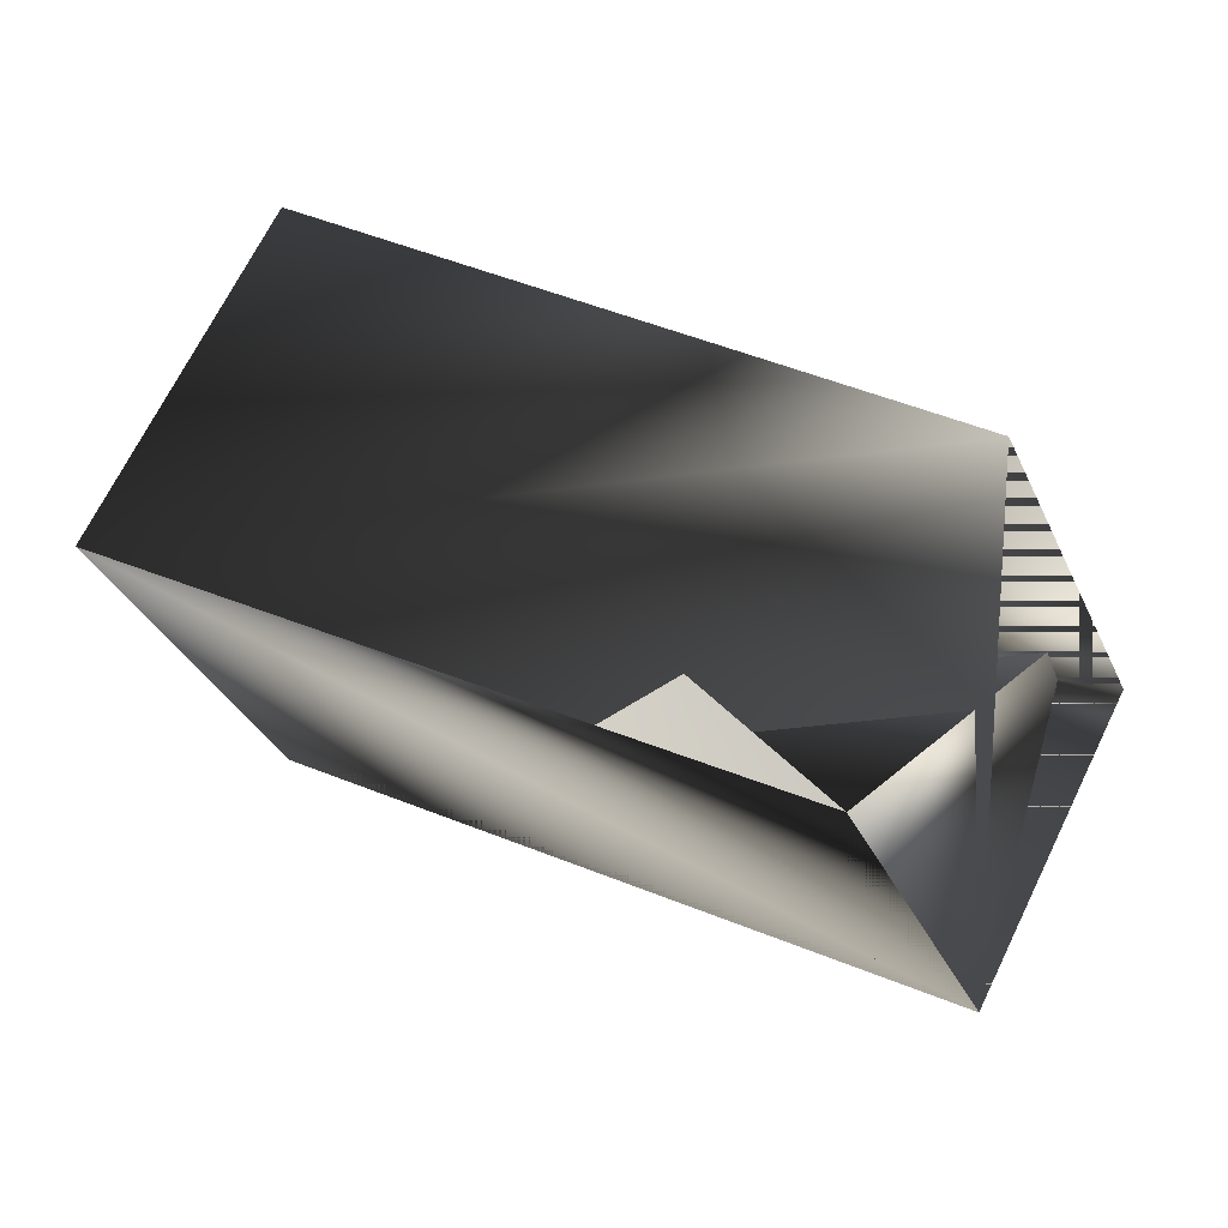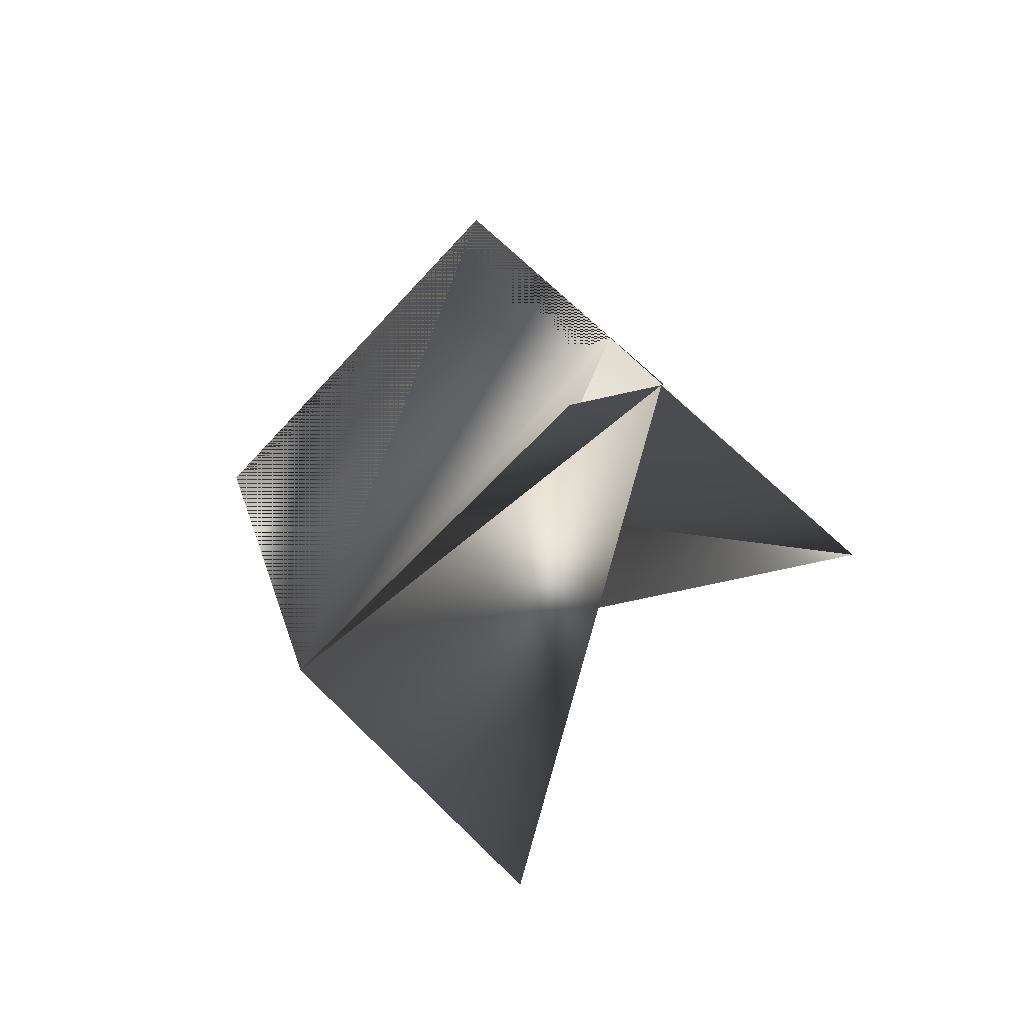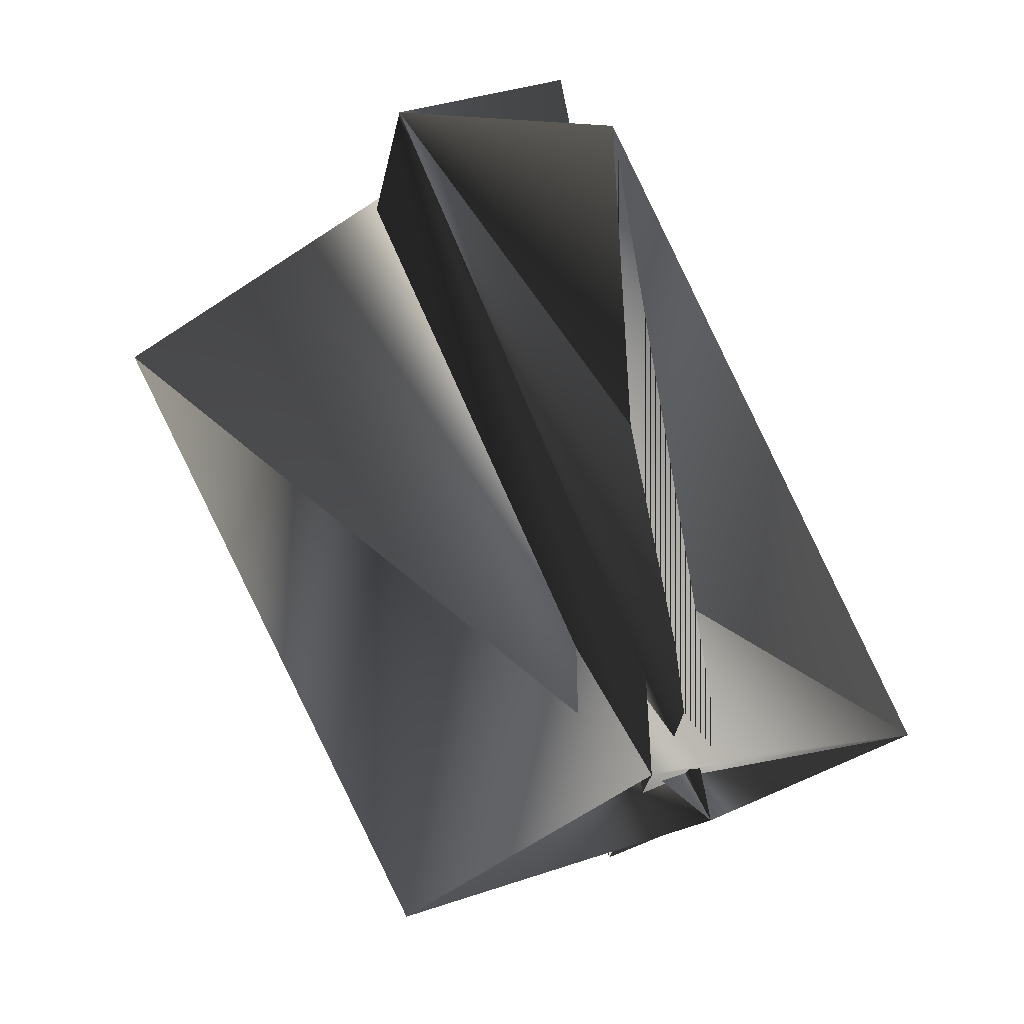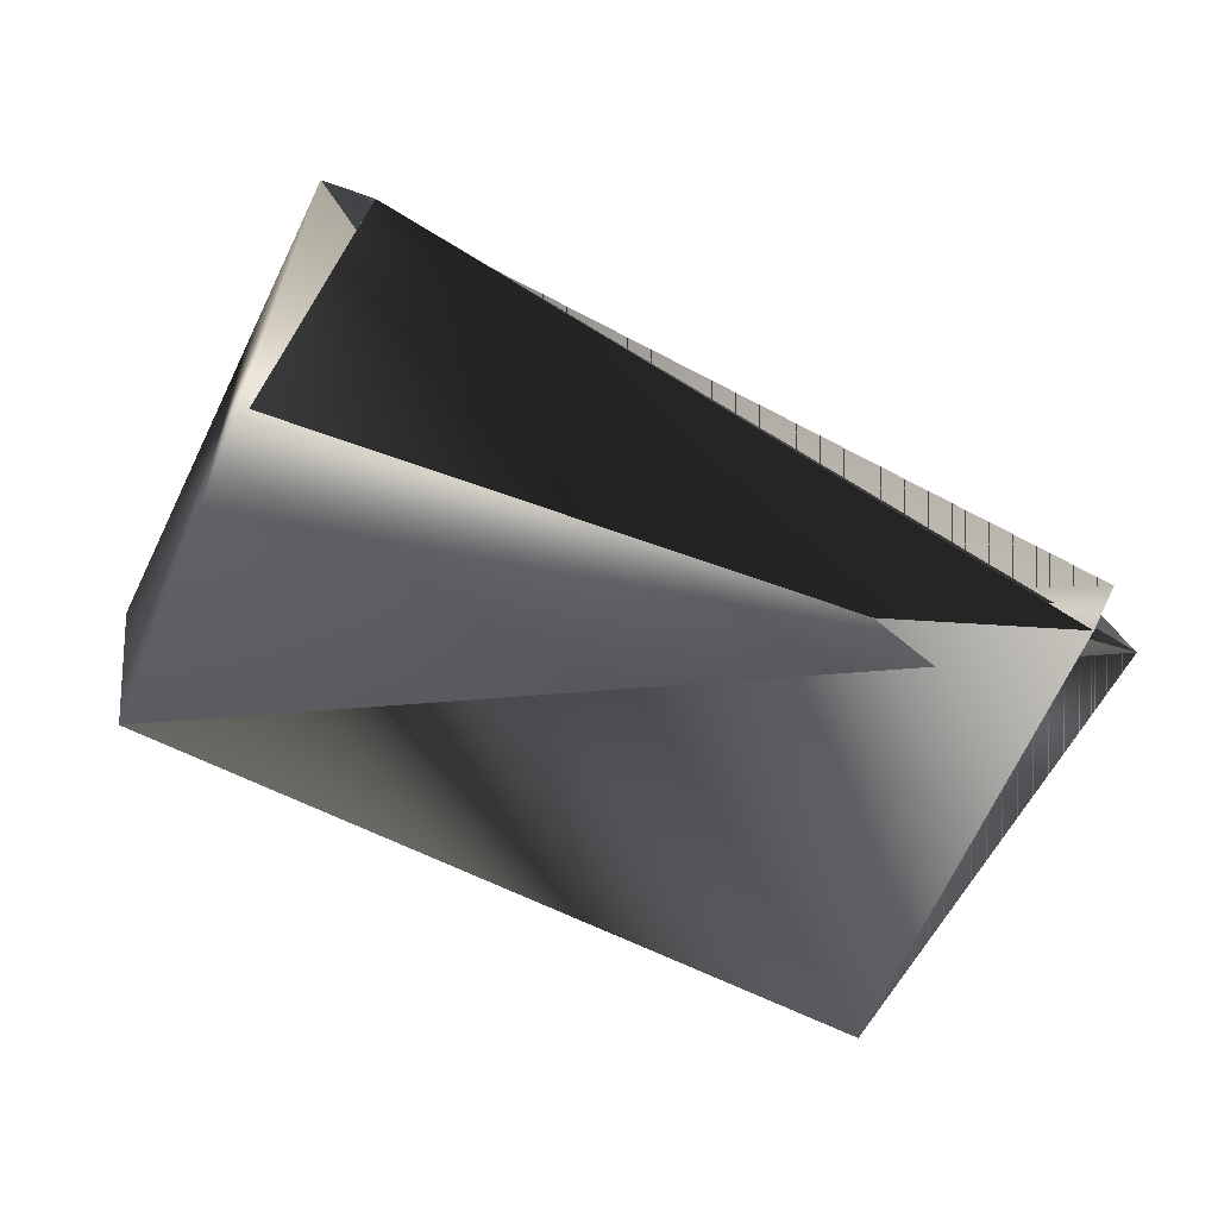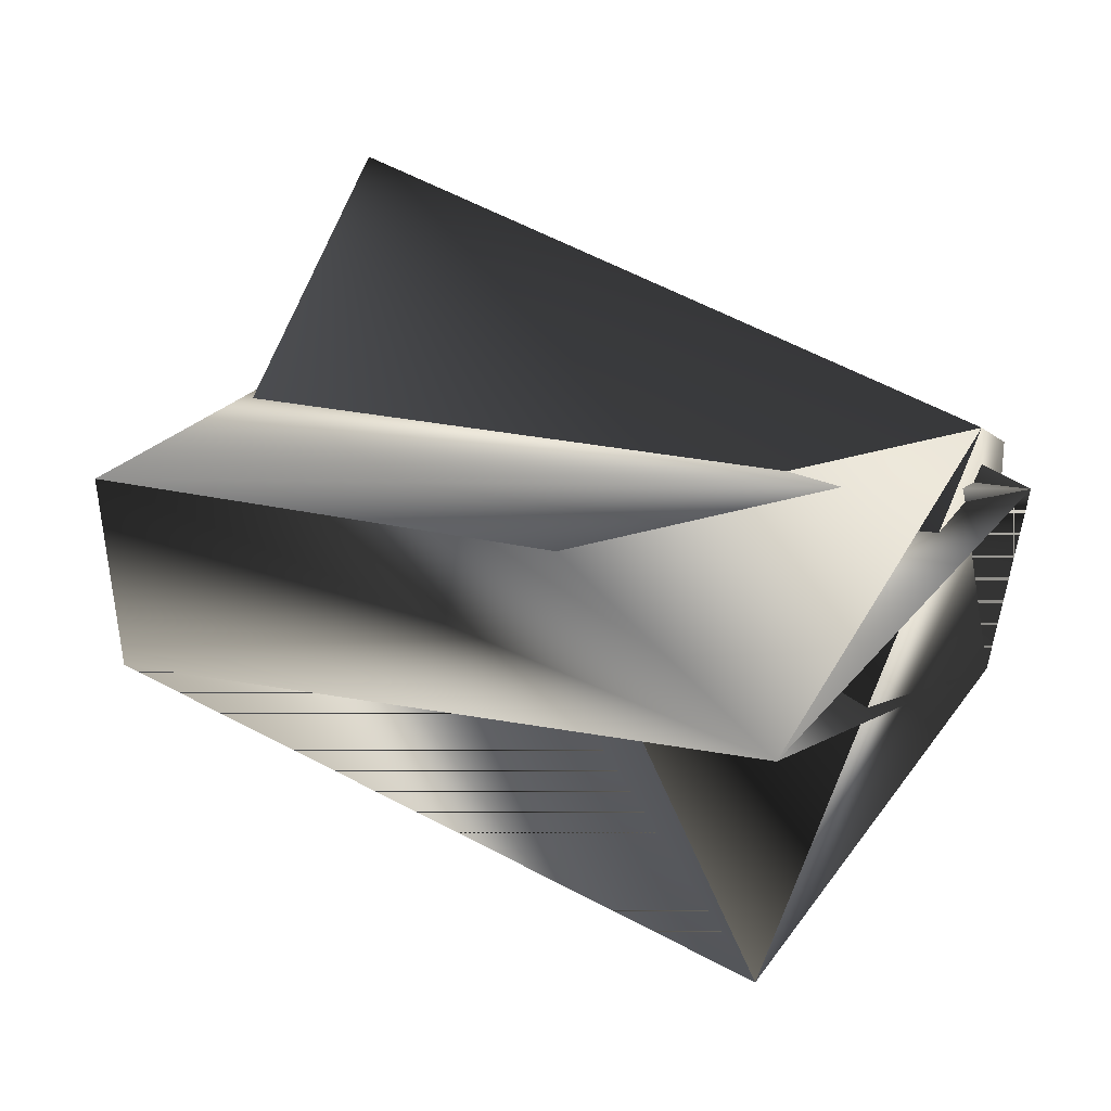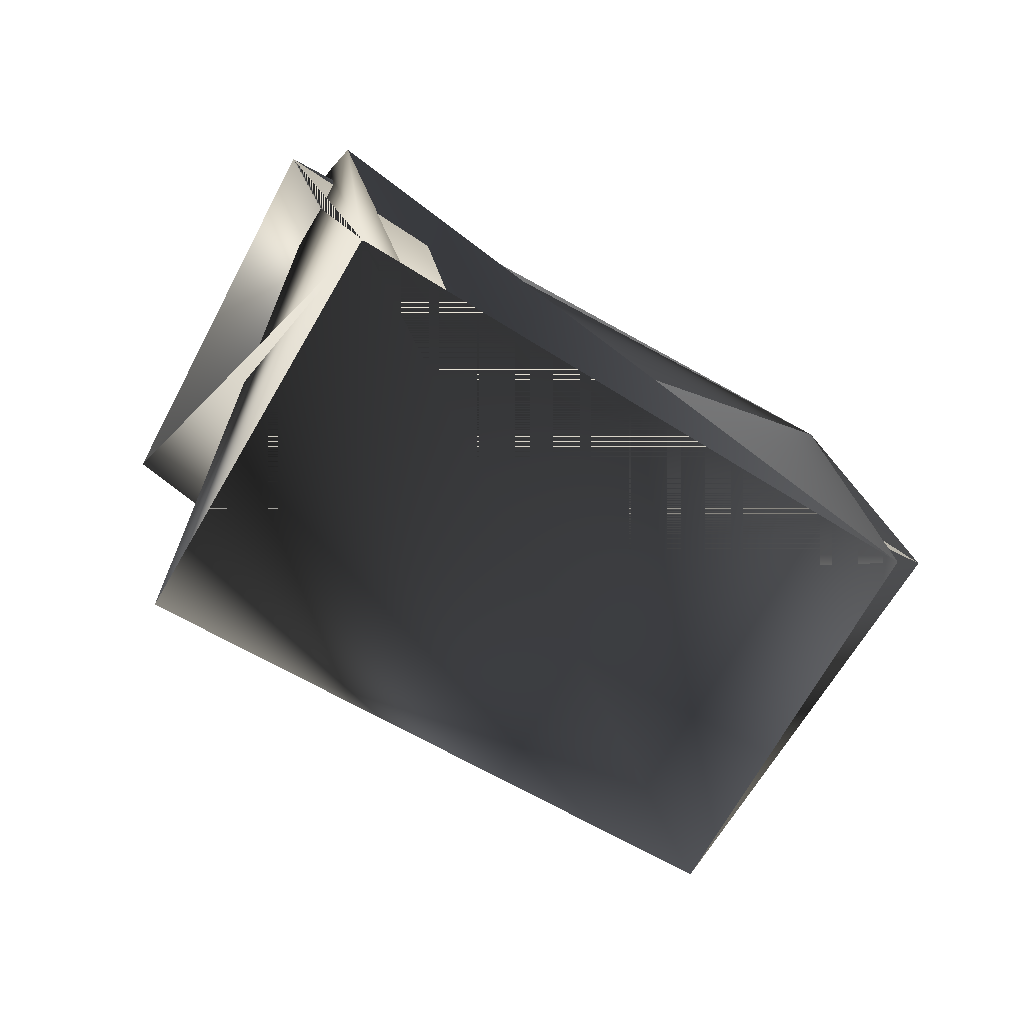
<metadata>
{"format":"obj","ext":"obj","renderer":"f3d","projection":"perspective","resolution":1024,"background":"white","views":[{"elev":-78.5,"azim":-151.3,"up":"+Y"},{"elev":-21.2,"azim":109.9,"up":"+Z"},{"elev":47.5,"azim":-75.5,"up":"+Y"},{"elev":37.0,"azim":-128.2,"up":"+Y"},{"elev":-10.2,"azim":-123.4,"up":"+Y"},{"elev":55.1,"azim":43.1,"up":"+Z"}]}
</metadata>
<code>
v -0.1089 0.3486 0.4517
v -0.2684 0.3164 0.4976
v -0.1095 0.2785 0.3855
v -0.2147 0.2778 0.5458
v -0.2154 0.2077 0.4796
v -0.2691 0.2464 0.4442
v -0.261 0.3164 0.5104
v -0.1626 0.3873 0.4163
v -0.2684 0.3053 0.5104
v -0.1089 0.3597 0.439
v -0.1707 0.3061 0.3501
f 1 2 3
f 1 4 5
f 1 4 3
f 1 6 4
f 1 5 2
f 1 3 4
f 1 3 6
f 1 7 3
f 1 4 3
f 1 6 3
f 1 3 4
f 1 3 7
f 1 3 6
f 7 2 4
f 7 4 3
f 7 3 2
f 8 9 10
f 8 2 3
f 8 1 2
f 8 10 5
f 8 5 1
f 8 3 9
f 11 9 3
f 11 4 3
f 11 6 10
f 11 10 9
f 11 3 4
f 11 3 6
f 11 9 3
f 11 4 3
f 11 10 9
f 11 3 10
f 11 3 4
f 9 4 3
f 9 10 3
f 9 3 4
f 9 6 3
f 9 3 6
f 2 5 4
f 2 1 5
f 2 6 3
f 2 10 6
f 2 5 10
f 1 4 5
f 1 5 4
f 4 5 3
f 4 3 5
f 4 6 3
f 10 3 5
f 10 5 3

</code>
